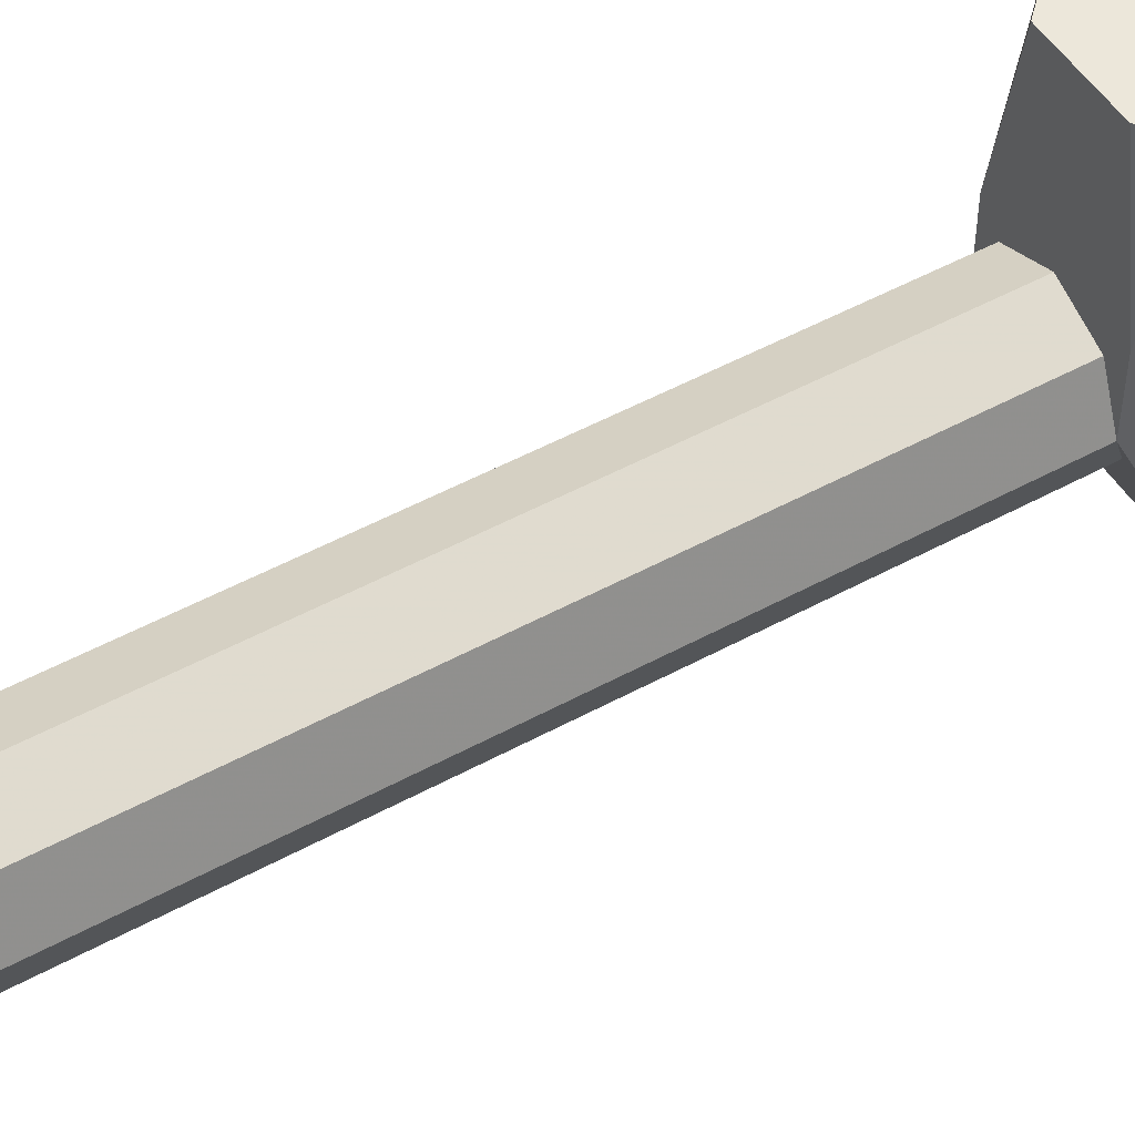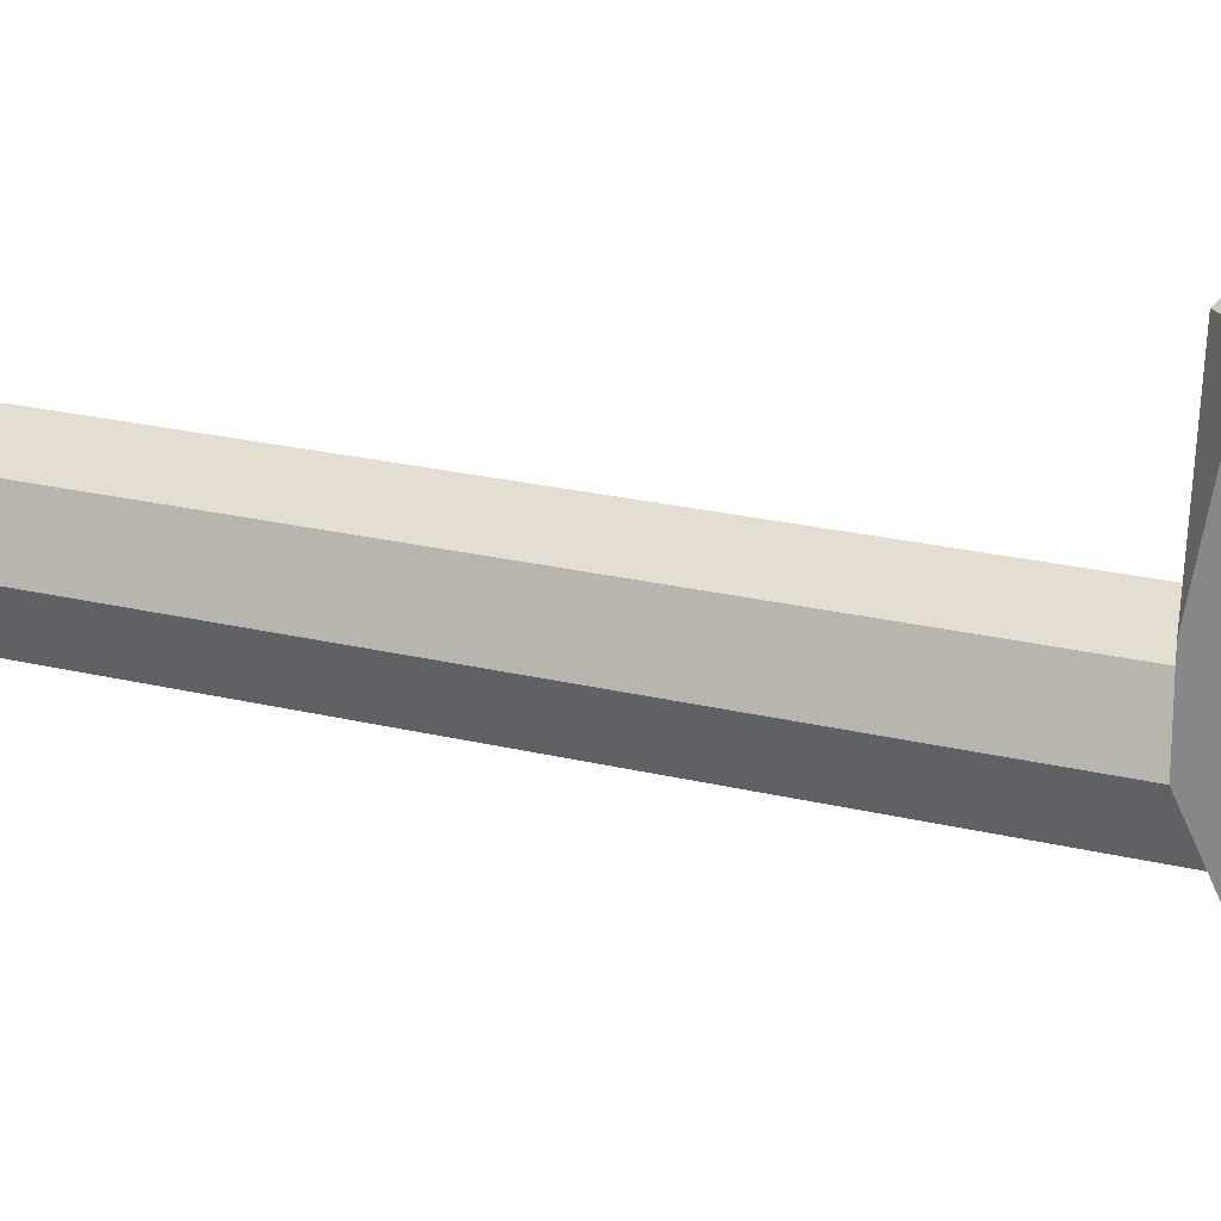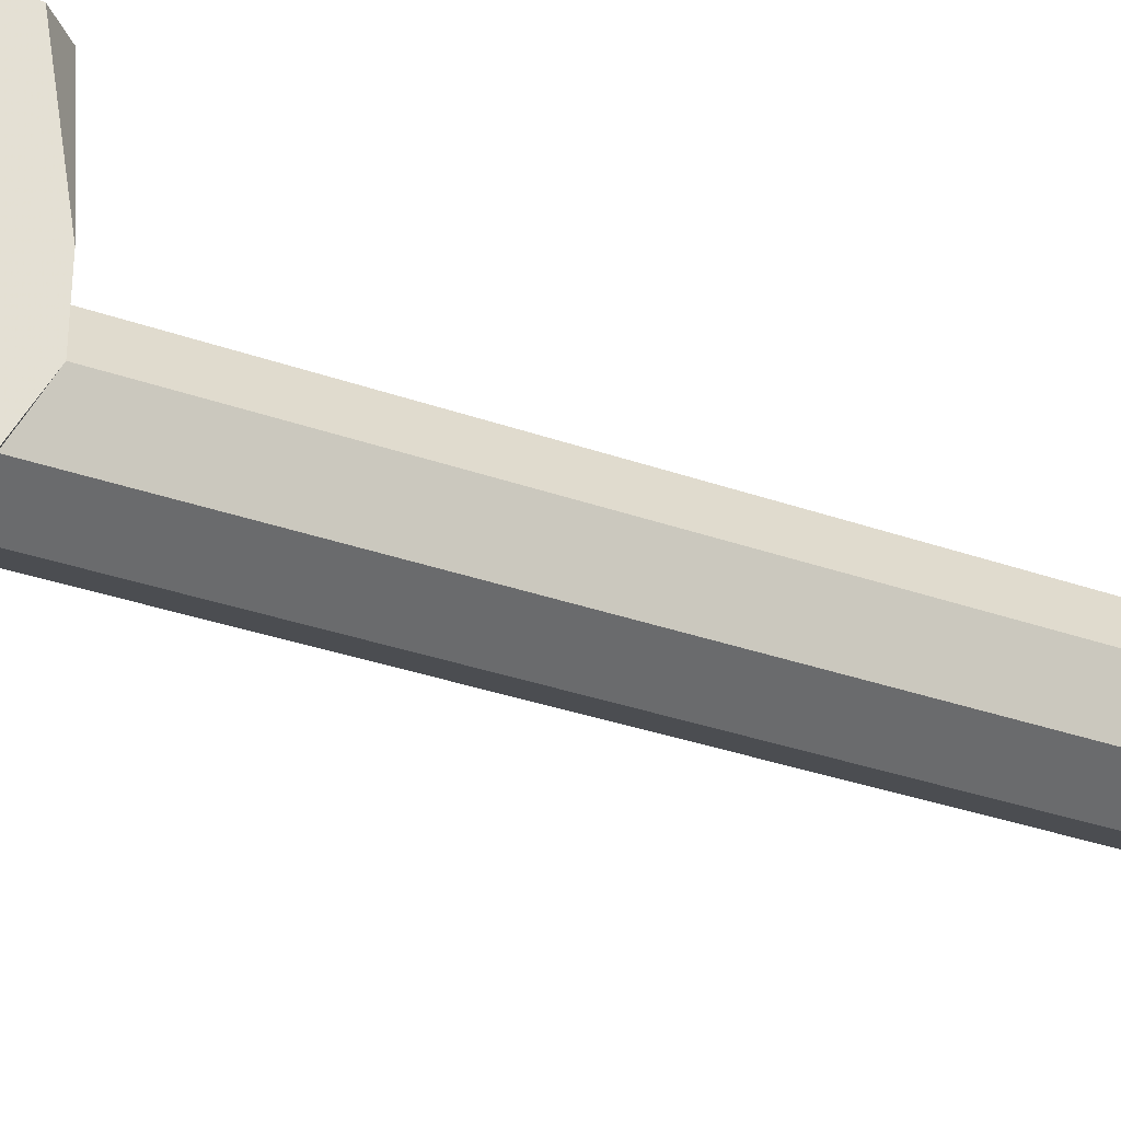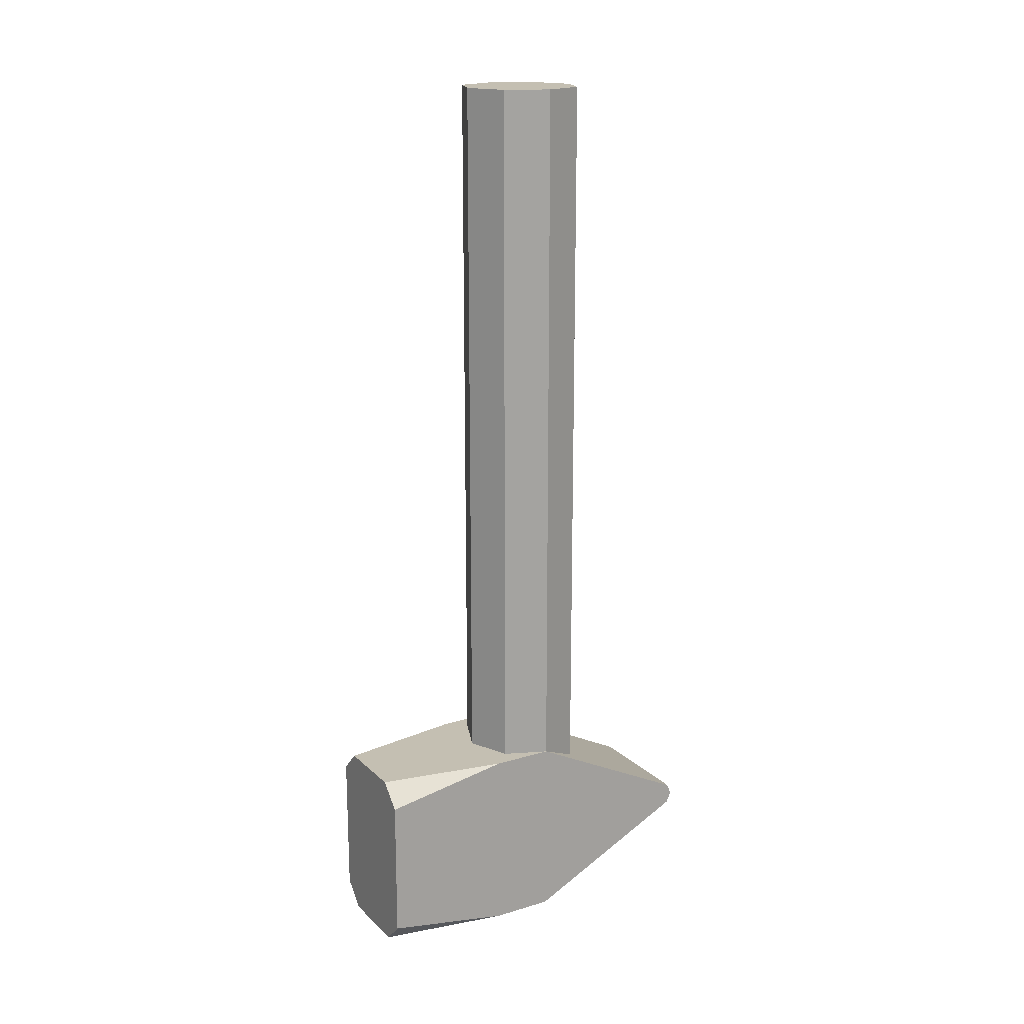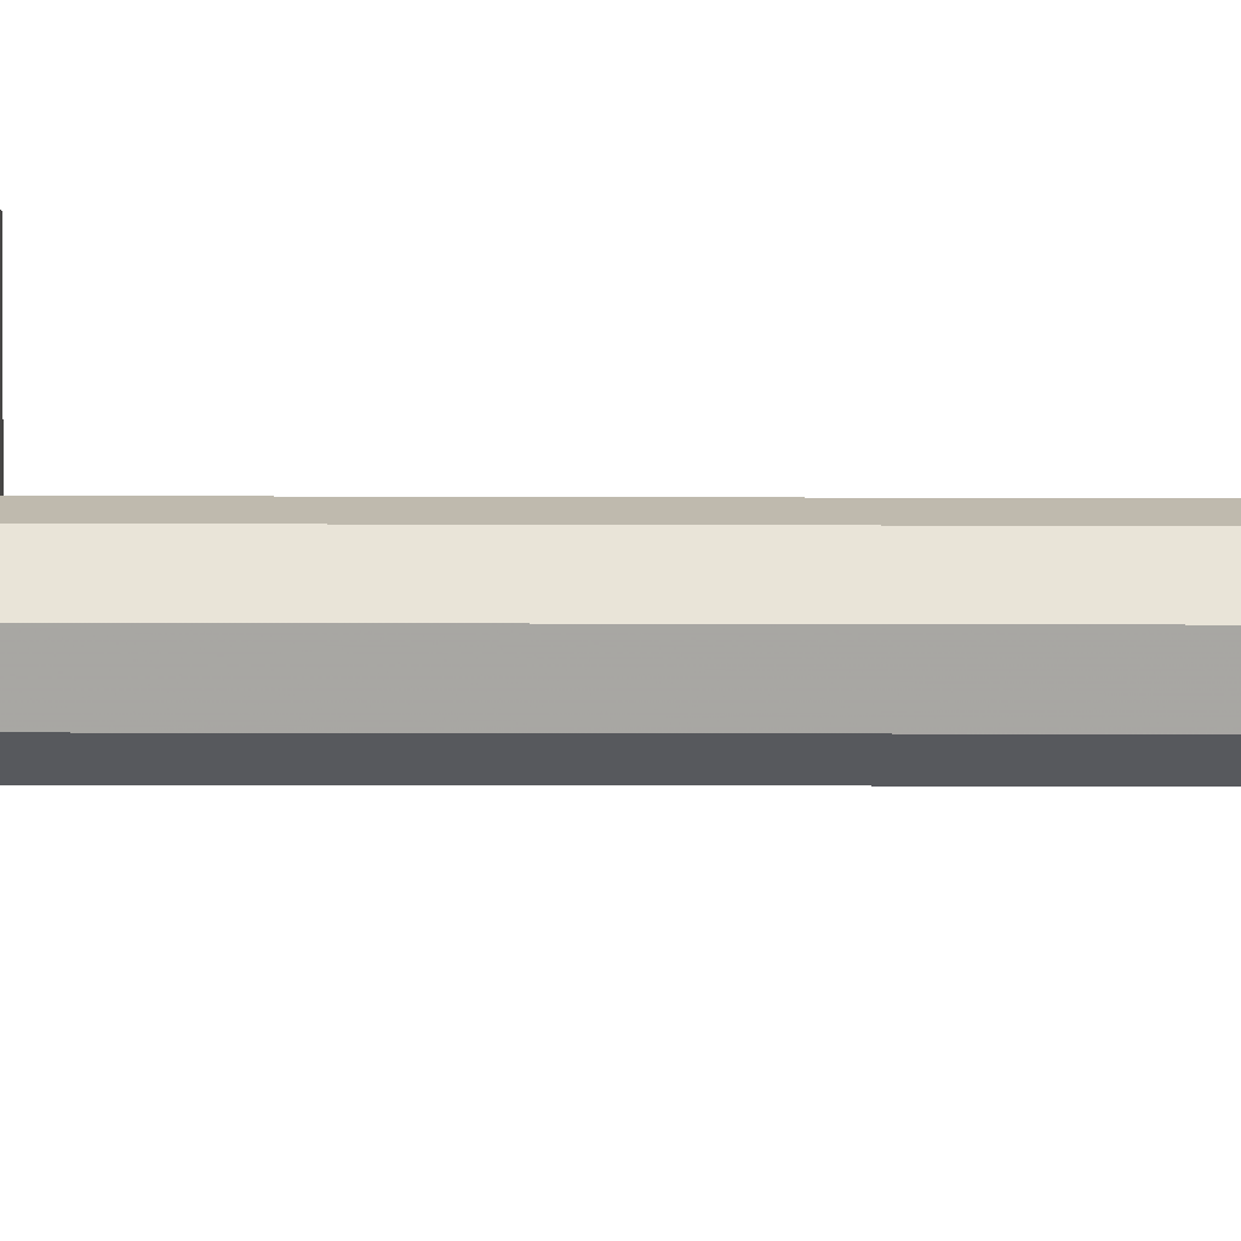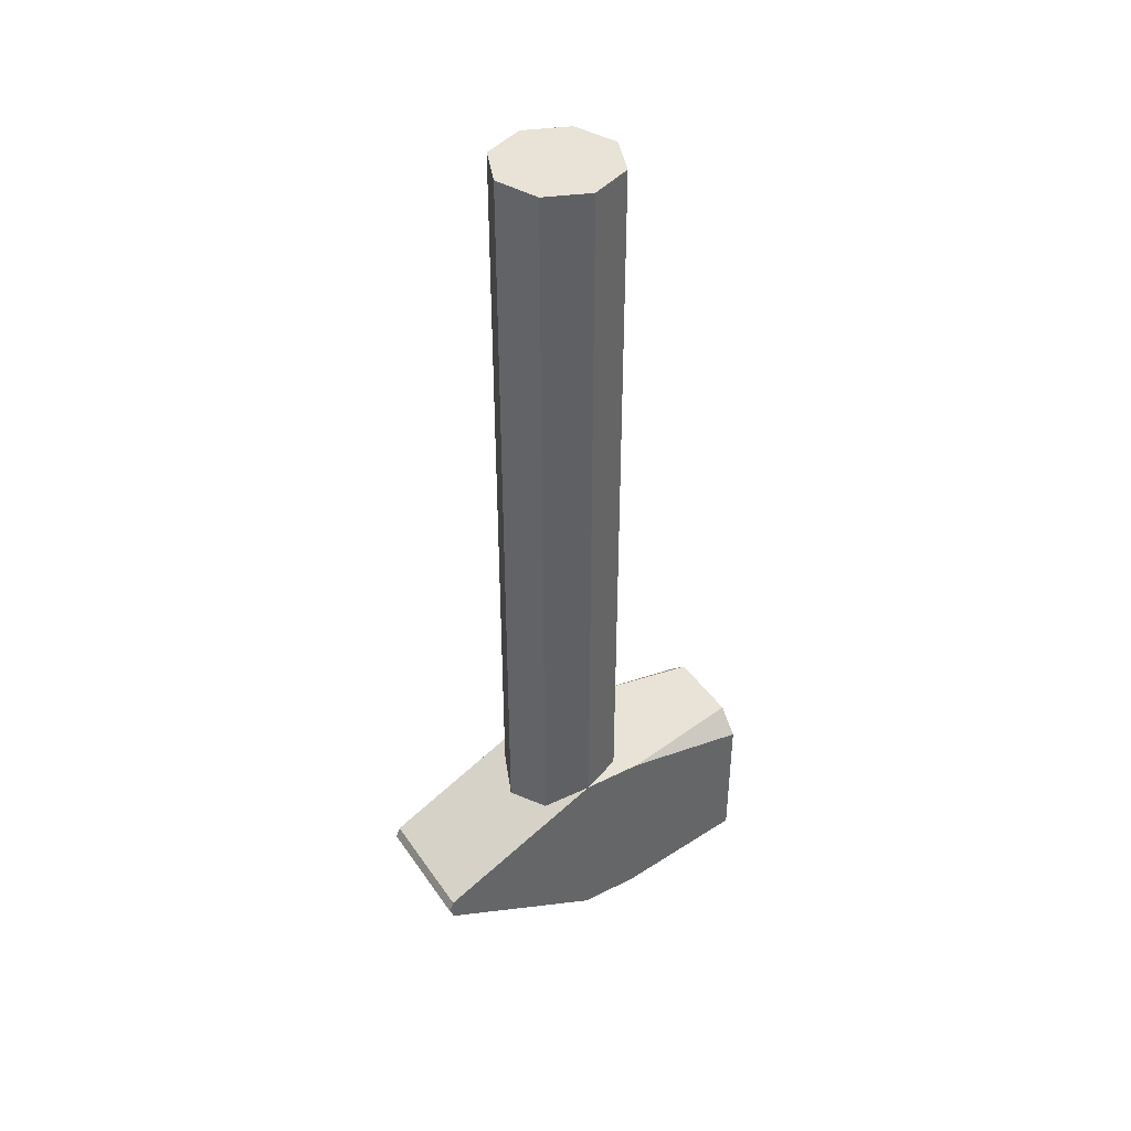
<metadata>
{"format":"obj","ext":"obj","renderer":"f3d","projection":"perspective","resolution":1024,"background":"white","views":[{"elev":50.5,"azim":-120.9,"up":"+Z"},{"elev":22.0,"azim":-66.5,"up":"+Z"},{"elev":-32.4,"azim":63.6,"up":"+Z"},{"elev":17.6,"azim":59.5,"up":"+Y"},{"elev":-6.8,"azim":89.1,"up":"+Z"},{"elev":41.5,"azim":-121.5,"up":"+Y"}]}
</metadata>
<code>
v 0.1414 0 0.1414
v 0.2 0 0
v 0.2 2.375 0
v 0.1414 2.375 0.1414
v 0 0 0.2
v 0.1414 0 0.1414
v 0.1414 2.375 0.1414
v 0 2.375 0.2
v -0.1414 0 0.1414
v 0 0 0.2
v 0 2.375 0.2
v -0.1414 2.375 0.1414
v -0.2 0 0
v -0.1414 0 0.1414
v -0.1414 2.375 0.1414
v -0.2 2.375 0
v -0.1414 0 -0.1414
v -0.2 0 0
v -0.2 2.375 0
v -0.1414 2.375 -0.1414
v 0 0 -0.2
v -0.1414 0 -0.1414
v -0.1414 2.375 -0.1414
v 0 2.375 -0.2
v 0.1414 0 -0.1414
v 0 0 -0.2
v 0 2.375 -0.2
v 0.1414 2.375 -0.1414
v 0.2 0 0
v 0.1414 0 -0.1414
v 0.1414 2.375 -0.1414
v 0.2 2.375 0
v 0 2.375 0
v 0.2 2.375 0
v 0.1414 2.375 -0.1414
v 0 2.375 0
v 0.1414 2.375 -0.1414
v 0 2.375 -0.2
v 0 2.375 0
v 0 2.375 -0.2
v -0.1414 2.375 -0.1414
v 0 2.375 0
v -0.1414 2.375 -0.1414
v -0.2 2.375 0
v 0 2.375 0
v -0.2 2.375 0
v -0.1414 2.375 0.1414
v 0 2.375 0
v -0.1414 2.375 0.1414
v 0 2.375 0.2
v 0 2.375 0
v 0 2.375 0.2
v 0.1414 2.375 0.1414
v 0 2.375 0
v 0.1414 2.375 0.1414
v 0.2 2.375 0
v -0.1414 -0.07071 -0.1414
v -0.1414 0 -0.1414
v -0.2 0 0
v -0.1414 -0.07071 -0.1414
v 0 -0.1 -0.2
v 0 0 -0.2
v -0.1414 0 -0.1414
v 0.1414 -0.07071 -0.1414
v 0.1414 0 -0.1414
v 0.2 0 0
v 0.1414 -0.07071 -0.1414
v 0 -0.1 -0.2
v 0 0 -0.2
v 0.1414 0 -0.1414
v -0.2 0 0
v 0.2 0 0
v 0.2 -0.277 -0.554
v -0.2 -0.277 -0.554
v -0.2 -0.625 0
v -0.2 -0.348 -0.554
v 0.2 -0.348 -0.554
v 0.2 -0.625 0
v -0.2 -0.3125 -0.5687
v -0.2 -0.277 -0.554
v 0.2 -0.277 -0.554
v 0.2 -0.3125 -0.5687
v -0.2 -0.348 -0.554
v -0.2 -0.3125 -0.5687
v 0.2 -0.3125 -0.5687
v 0.2 -0.348 -0.554
v -0.2 -0.3125 -0.5185
v -0.2 -0.277 -0.554
v -0.2 -0.3125 -0.5687
v -0.2 -0.3125 -0.5185
v -0.2 -0.3125 -0.5687
v -0.2 -0.348 -0.554
v 0.2 -0.3125 -0.5185
v 0.2 -0.277 -0.554
v 0.2 -0.3125 -0.5687
v 0.2 -0.3125 -0.5185
v 0.2 -0.3125 -0.5687
v 0.2 -0.348 -0.554
v -0.2 0 0
v -0.2 0 0.2
v 0.2 0 0.2
v 0.2 0 0
v -0.2 -0.625 0
v 0.2 -0.625 0
v 0.2 -0.625 0.2
v -0.2 -0.625 0.2
v 0.2 0 0.2
v -0.2 0 0.2
v -0.125 0 0.625
v 0.125 0 0.625
v 0.2 -0.625 0.2
v 0.125 -0.625 0.625
v -0.125 -0.625 0.625
v -0.2 -0.625 0.2
v 0.2 0 0.2
v 0.125 0 0.625
v 0.2 -0.075 0.625
v -0.2 0 0.2
v -0.2 -0.075 0.625
v -0.125 0 0.625
v 0.2 -0.625 0.2
v 0.2 -0.55 0.625
v 0.125 -0.625 0.625
v -0.2 -0.625 0.2
v -0.125 -0.625 0.625
v -0.2 -0.55 0.625
v 0.2 0 0
v 0.2 0 0.2
v 0.2 -0.3125 -0.5185
v 0.2 -0.277 -0.554
v 0.2 -0.625 0
v 0.2 -0.348 -0.554
v 0.2 -0.3125 -0.5185
v 0.2 -0.625 0.2
v 0.2 0 0.2
v 0.2 -0.625 0.2
v 0.2 -0.3125 -0.5185
v 0.2 0 0.2
v 0.2 -0.075 0.625
v 0.2 -0.55 0.625
v 0.2 -0.625 0.2
v -0.2 -0.277 -0.554
v -0.2 -0.3125 -0.5185
v -0.2 0 0.2
v -0.2 0 0
v -0.2 -0.625 0.2
v -0.2 -0.3125 -0.5185
v -0.2 -0.348 -0.554
v -0.2 -0.625 0
v -0.2 -0.3125 -0.5185
v -0.2 -0.625 0.2
v -0.2 0 0.2
v -0.2 -0.625 0.2
v -0.2 -0.55 0.625
v -0.2 -0.075 0.625
v -0.2 0 0.2
v 0.2 -0.075 0.625
v 0.125 0 0.625
v 0.125 -0.625 0.625
v 0.2 -0.55 0.625
v -0.2 -0.075 0.625
v -0.2 -0.55 0.625
v -0.125 -0.625 0.625
v -0.125 0 0.625
v 0.125 0 0.625
v -0.125 0 0.625
v -0.125 -0.625 0.625
v 0.125 -0.625 0.625
g mesh3566576
f 1 2 3
f 3 4 1
f 5 6 7
f 7 8 5
f 9 10 11
f 11 12 9
f 13 14 15
f 15 16 13
f 17 18 19
f 19 20 17
f 21 22 23
f 23 24 21
f 25 26 27
f 27 28 25
f 29 30 31
f 31 32 29
g mesh3566578
f 33 34 35
f 36 37 38
f 39 40 41
f 42 43 44
f 45 46 47
f 48 49 50
f 51 52 53
f 54 55 56
g mesh3566580
f 57 59 58
f 60 62 61
f 62 60 63
g mesh3566582
f 64 65 66
f 67 68 69
f 69 70 67
f 71 72 73
f 73 74 71
f 75 76 77
f 77 78 75
g mesh3566584
f 79 80 81
f 81 82 79
f 83 84 85
f 85 86 83
g mesh3566586
f 87 88 89
f 90 91 92
g mesh3566588
f 93 95 94
f 96 98 97
f 99 100 101
f 101 102 99
f 103 104 105
f 105 106 103
f 107 108 109
f 109 110 107
f 111 112 113
f 113 114 111
f 115 116 117
f 118 119 120
f 121 122 123
f 124 125 126
f 127 128 129
f 129 130 127
f 131 132 133
f 133 134 131
f 135 136 137
f 138 139 140
f 140 141 138
f 142 143 144
f 144 145 142
f 146 147 148
f 148 149 146
f 150 151 152
f 153 154 155
f 155 156 153
f 157 158 159
f 159 160 157
f 161 162 163
f 163 164 161
f 165 166 167
f 167 168 165

</code>
